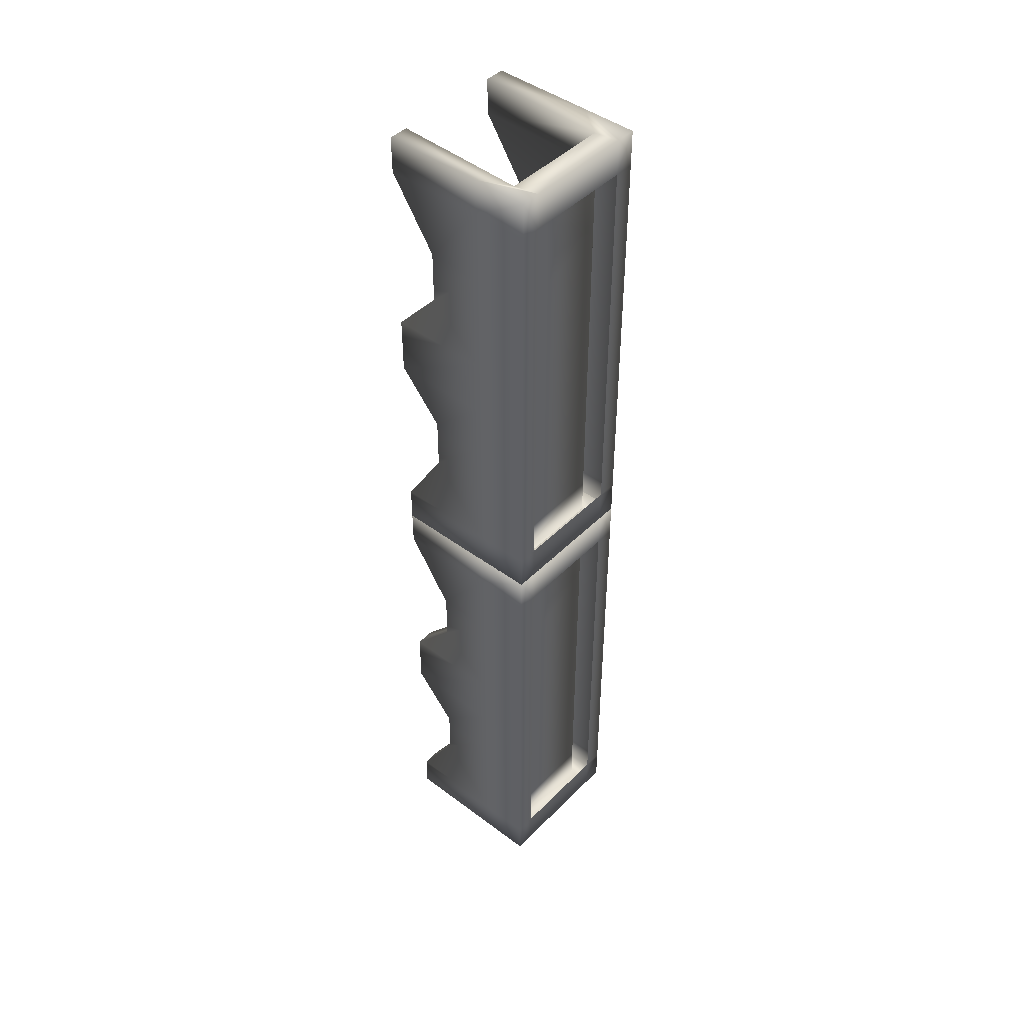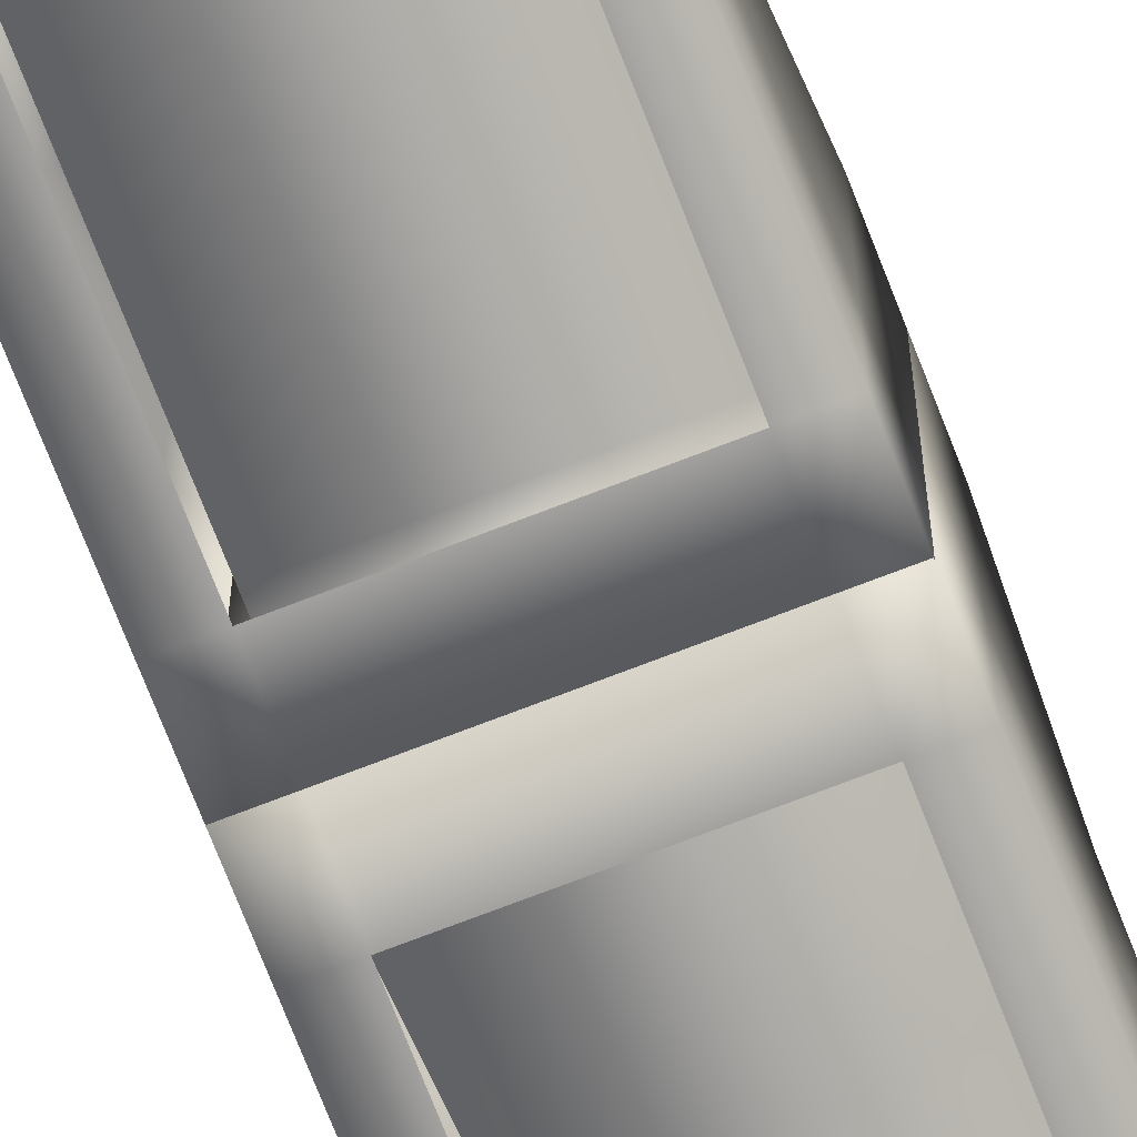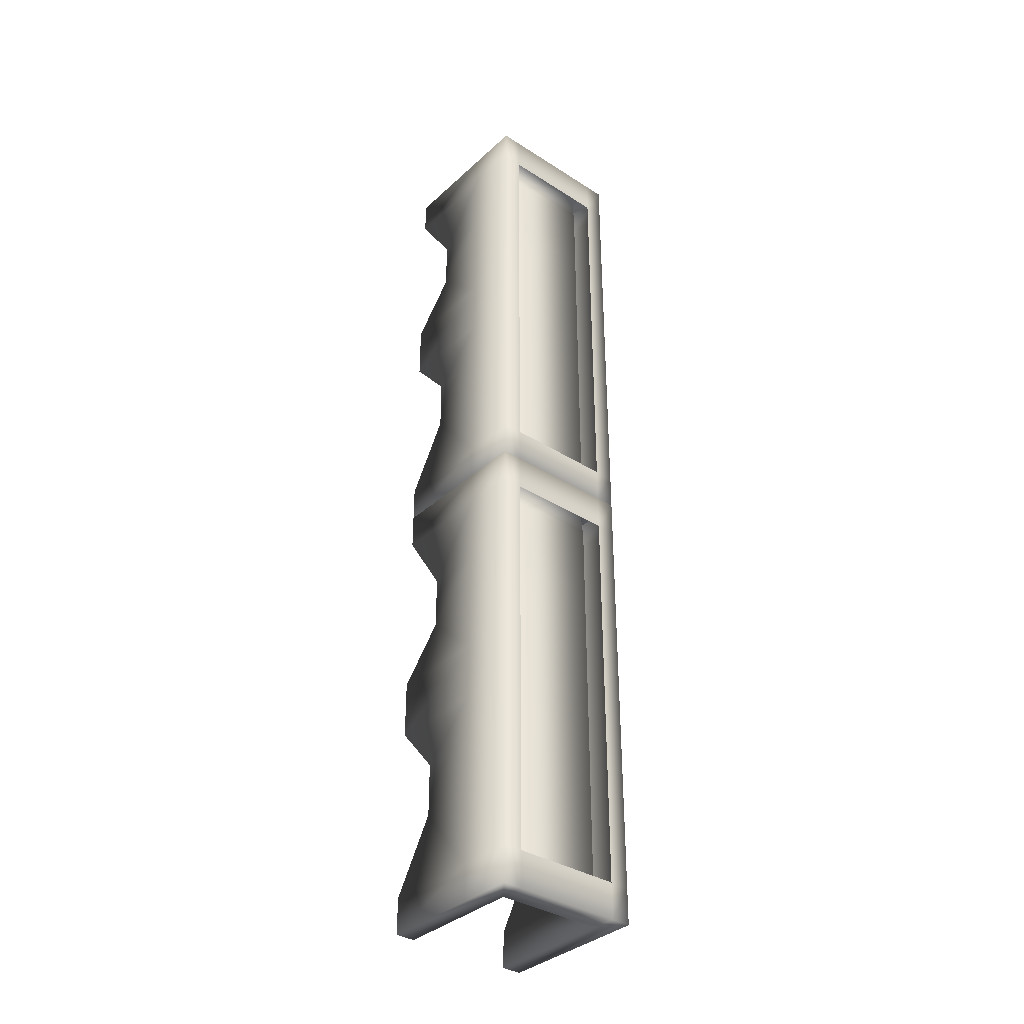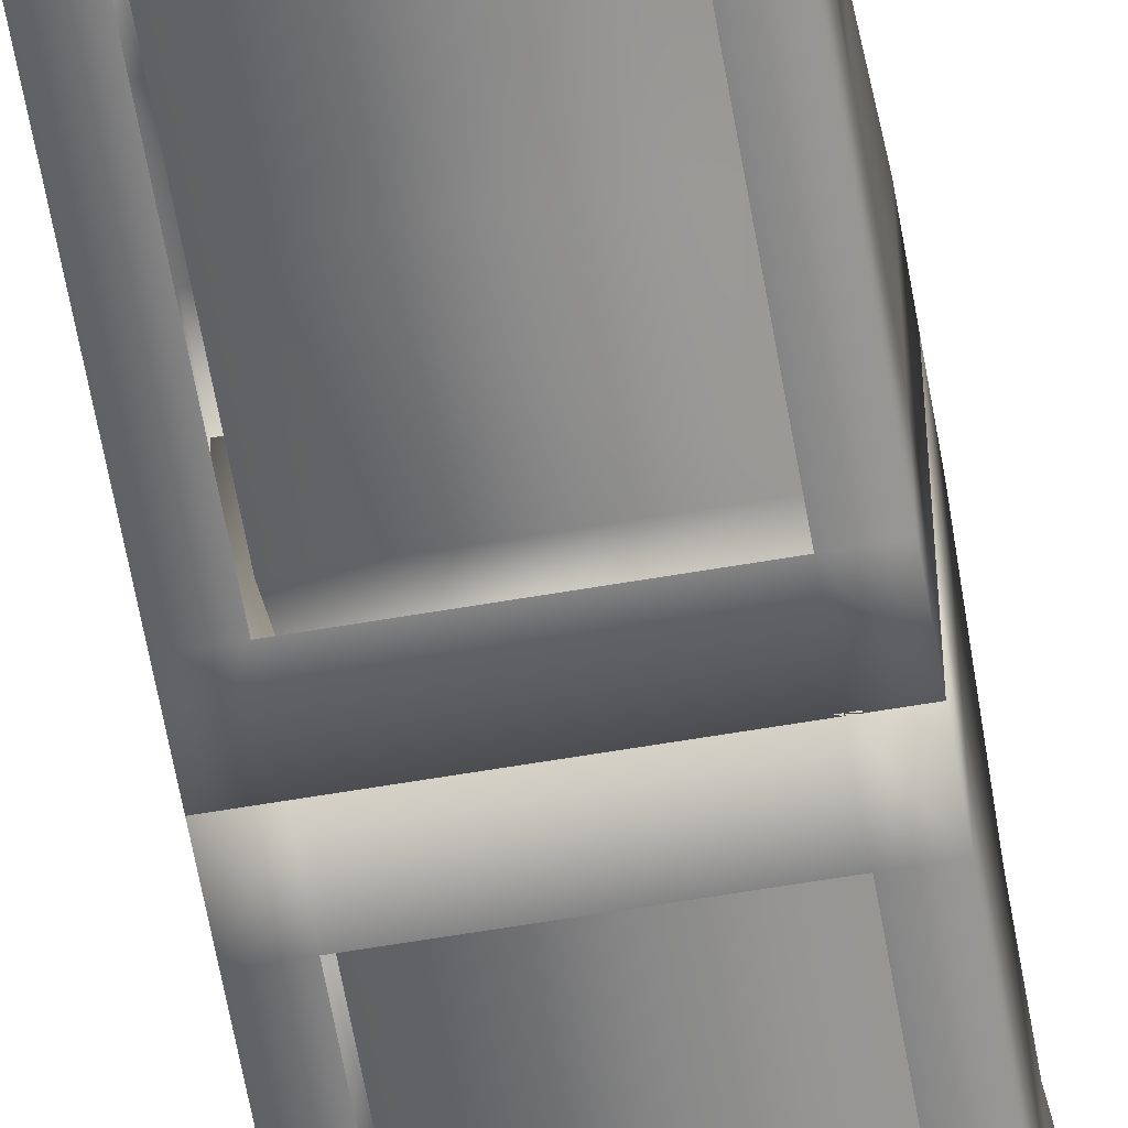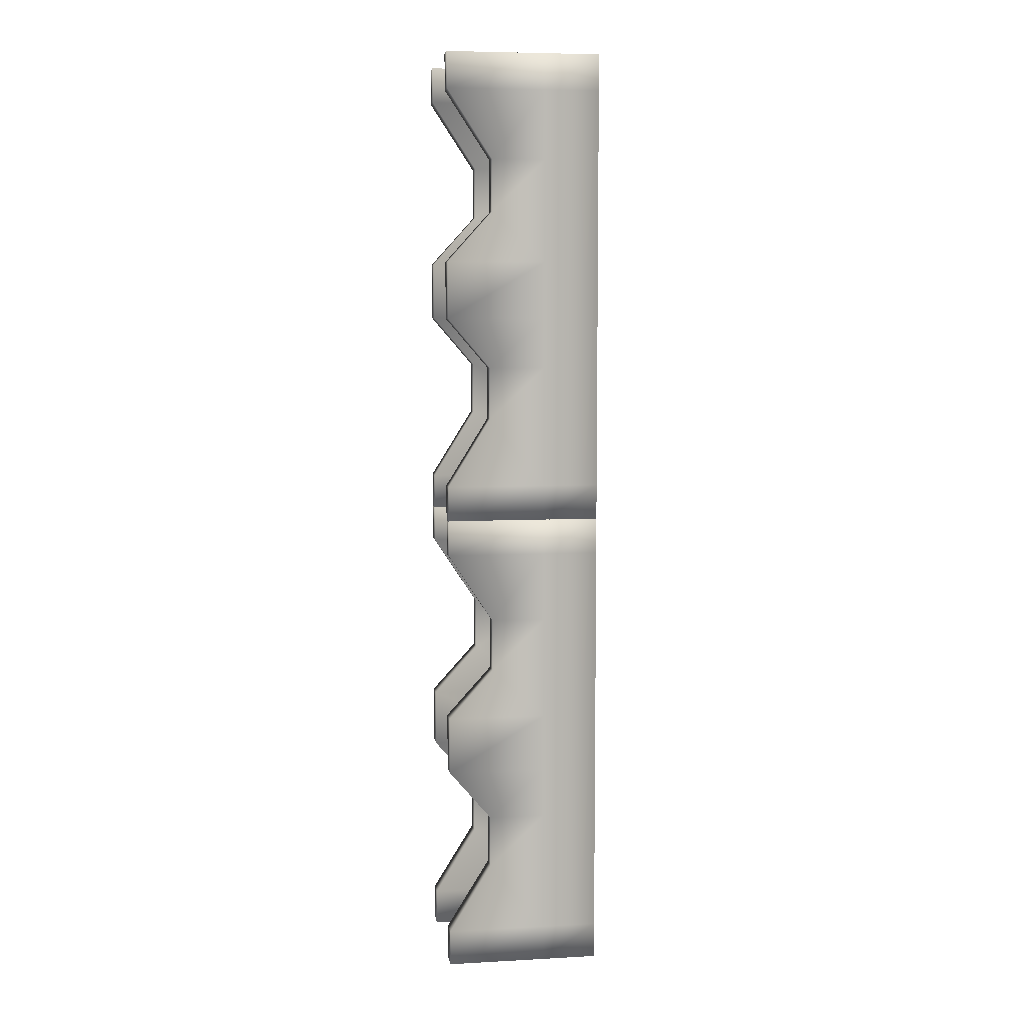
<metadata>
{"format":"obj","ext":"obj","renderer":"f3d","projection":"perspective","resolution":1024,"background":"white","views":[{"elev":45.0,"azim":-49.0,"up":"+Z"},{"elev":-72.1,"azim":21.2,"up":"+Y"},{"elev":-35.7,"azim":-40.1,"up":"+Z"},{"elev":-61.4,"azim":-170.1,"up":"+Y"},{"elev":6.7,"azim":-98.9,"up":"+Z"}]}
</metadata>
<code>
o BridgeEditm
v -15.66 14.94 11.87
v -15.66 -2.564 11.87
v -15.66 14.94 0.4562
v -15.66 -2.564 0.4562
v -9.39 -2.564 11.87
v -9.39 -2.564 0.4562
v -9.39 46.55 139.1
v -9.39 46.55 150.5
v -15.66 46.55 139.1
v -15.66 46.55 150.5
v -15.66 46.55 11.87
v -15.66 46.55 0.4562
v -15.66 -2.564 139.1
v -15.66 14.94 139.1
v -15.66 -2.564 150.5
v -15.66 14.94 150.5
v -15.66 14.94 117.2
v -15.66 -2.564 117.2
v -15.66 14.94 100.5
v -15.66 -2.564 100.5
v -15.66 14.94 66.41
v -15.66 -2.564 66.41
v -15.66 14.94 50.49
v -15.66 -2.564 50.49
v -15.66 14.94 33.81
v -15.66 -2.564 33.81
v 25.13 46.55 150.5
v 23.74 5.006 150.4
v 25.13 46.55 139.1
v 25.13 5.213 139.1
v 25.13 5.213 117.2
v 25.13 32.14 117.2
v 25.13 32.14 100.5
v 25.13 5.213 100.5
v 25.13 46.55 84.59
v 25.13 5.213 84.59
v 25.13 5.213 66.41
v 25.13 46.55 66.41
v 25.13 32.94 50.49
v 25.13 5.213 50.49
v -9.39 -2.564 150.5
v -9.39 -2.564 139.1
v -9.39 -2.564 117.2
v -9.39 -2.564 100.5
v -9.39 -2.564 84.59
v -15.66 -2.564 84.59
v -9.39 -2.564 66.41
v -9.39 -2.564 50.49
v -9.39 -2.564 33.81
v -9.39 46.55 0.4562
v -9.39 46.55 11.87
v -9.39 32.94 33.81
v -15.66 32.94 33.81
v -9.39 32.94 50.49
v -15.66 32.94 50.49
v -9.39 46.55 66.41
v -15.66 46.55 66.41
v -9.39 46.55 84.59
v -15.66 46.55 84.59
v -9.39 32.14 100.5
v -15.66 32.14 100.5
v -9.39 32.14 117.2
v -15.66 32.14 117.2
v 25.13 5.213 33.81
v 25.13 32.94 33.81
v 25.13 46.55 11.87
v 25.13 5.213 11.87
v 25.13 46.55 0.4562
v 25.13 5.213 0.4562
v 31.4 14.94 100.5
v 31.4 14.94 84.59
v 31.4 -2.564 100.5
v 31.4 -2.564 84.59
v 31.4 14.94 66.41
v 31.4 -2.564 66.41
v 31.4 32.14 100.5
v 31.4 46.55 84.59
v 31.4 46.55 66.41
v -10.79 5.006 150.4
v -10.79 5.006 139
v -9.39 5.213 117.2
v -9.39 5.213 100.5
v -9.39 5.213 84.59
v -9.39 5.213 66.41
v -9.39 5.213 50.49
v -9.39 5.213 33.81
v -9.39 5.213 11.87
v -9.39 5.213 0.4562
v -15.66 14.94 84.59
v 31.4 14.94 33.81
v 31.4 32.94 33.81
v 31.4 14.94 11.87
v 31.4 46.55 11.87
v 31.4 32.94 50.49
v 31.4 14.94 50.49
v 31.4 32.14 117.2
v 31.4 14.94 117.2
v 31.4 46.55 139.1
v 31.4 14.94 139.1
v 31.4 46.55 150.5
v 31.4 14.94 150.5
v 31.4 46.55 0.4562
v 25.13 -2.564 33.81
v 31.4 -2.564 33.81
v 25.13 -2.564 11.87
v 31.4 -2.564 11.87
v 25.13 -2.564 50.49
v 31.4 -2.564 50.49
v 25.13 -2.564 66.41
v 25.13 -2.564 84.59
v 25.13 -2.564 100.5
v 25.13 -2.564 117.2
v 31.4 -2.564 117.2
v 25.13 -2.564 139.1
v 31.4 -2.564 139.1
v 25.13 -2.564 150.5
v 31.4 -2.564 150.5
v 31.4 14.94 0.4562
v 25.13 -2.564 0.4562
v 31.4 -2.564 0.4562
f 1 3 2
f 2 3 4
f 5 2 6
f 6 2 4
f 7 9 8
f 8 9 10
f 11 12 1
f 1 12 3
f 13 15 14
f 14 15 16
f 14 17 13
f 13 17 18
f 17 19 18
f 18 19 20
f 21 23 22
f 22 23 24
f 23 25 24
f 24 25 26
f 25 1 26
f 26 1 2
f 27 29 28
f 28 29 30
f 31 30 32
f 32 30 29
f 32 33 31
f 31 33 34
f 35 36 33
f 33 36 34
f 36 35 37
f 37 35 38
f 38 39 37
f 37 39 40
f 41 15 42
f 42 15 13
f 42 13 43
f 43 13 18
f 43 18 44
f 44 18 20
f 44 20 45
f 45 20 46
f 45 46 47
f 47 46 22
f 47 22 48
f 48 22 24
f 48 24 49
f 49 24 26
f 49 26 5
f 5 26 2
f 50 12 51
f 51 12 11
f 51 11 52
f 52 11 53
f 52 53 54
f 54 53 55
f 54 55 56
f 56 55 57
f 56 57 58
f 58 57 59
f 58 59 60
f 60 59 61
f 60 61 62
f 62 61 63
f 62 63 7
f 7 63 9
f 40 39 64
f 64 39 65
f 66 67 65
f 65 67 64
f 68 69 66
f 66 69 67
f 70 72 71
f 71 72 73
f 71 73 74
f 74 73 75
f 70 71 76
f 76 71 77
f 77 71 78
f 78 71 74
f 10 9 16
f 16 9 14
f 9 63 14
f 14 63 17
f 63 61 17
f 17 61 19
f 57 55 21
f 21 55 23
f 55 53 23
f 23 53 25
f 11 1 53
f 53 1 25
f 8 79 7
f 7 79 80
f 7 80 62
f 62 80 81
f 62 81 60
f 60 81 82
f 82 83 60
f 60 83 58
f 83 84 58
f 58 84 56
f 85 54 84
f 84 54 56
f 85 86 54
f 54 86 52
f 86 87 52
f 52 87 51
f 50 51 88
f 88 51 87
f 19 89 20
f 20 89 46
f 89 21 46
f 46 21 22
f 59 89 61
f 61 89 19
f 59 57 89
f 89 57 21
f 84 37 85
f 85 37 40
f 87 67 88
f 88 67 69
f 64 67 86
f 86 67 87
f 83 36 84
f 84 36 37
f 82 34 83
f 83 34 36
f 30 31 80
f 80 31 81
f 85 40 86
f 86 40 64
f 81 31 82
f 82 31 34
f 79 28 80
f 80 28 30
f 90 92 91
f 91 92 93
f 94 95 91
f 91 95 90
f 78 74 94
f 94 74 95
f 96 97 76
f 76 97 70
f 98 99 96
f 96 99 97
f 100 101 98
f 98 101 99
f 32 29 96
f 96 29 98
f 33 32 76
f 76 32 96
f 35 33 77
f 77 33 76
f 38 35 78
f 78 35 77
f 39 38 94
f 94 38 78
f 65 39 91
f 91 39 94
f 66 65 93
f 93 65 91
f 68 66 102
f 102 66 93
f 103 105 104
f 104 105 106
f 107 103 108
f 108 103 104
f 109 107 75
f 75 107 108
f 110 109 73
f 73 109 75
f 111 110 72
f 72 110 73
f 112 111 113
f 113 111 72
f 114 112 115
f 115 112 113
f 116 114 117
f 117 114 115
f 90 104 92
f 92 104 106
f 95 108 90
f 90 108 104
f 74 75 95
f 95 75 108
f 97 113 70
f 70 113 72
f 99 115 97
f 97 115 113
f 101 117 99
f 99 117 115
f 93 92 102
f 102 92 118
f 29 27 98
f 98 27 100
f 105 119 106
f 106 119 120
f 92 106 118
f 118 106 120
f 118 69 102
f 102 69 68
f 119 69 120
f 120 69 118
f 50 88 12
f 12 88 3
f 3 88 4
f 4 88 6
f 79 8 16
f 16 8 10
f 28 101 27
f 27 101 100
f 28 116 101
f 101 116 117
f 15 41 16
f 16 41 79
f 116 28 41
f 41 28 79
f 69 119 88
f 88 119 6
f 42 114 41
f 41 114 116
f 105 5 119
f 119 5 6
o BridgeEditm.001
v -15.66 14.94 -138
v -15.66 -2.564 -138
v -15.66 14.94 -149.4
v -15.66 -2.564 -149.4
v -9.39 -2.564 -138
v -9.39 -2.564 -149.4
v -9.39 46.55 -10.73
v -9.39 46.55 0.6812
v -15.66 46.55 -10.73
v -15.66 46.55 0.6812
v -15.66 46.55 -138
v -15.66 46.55 -149.4
v -15.66 -2.564 -10.73
v -15.66 14.94 -10.73
v -15.66 -2.564 0.6812
v -15.66 14.94 0.6812
v -15.66 14.94 -32.67
v -15.66 -2.564 -32.67
v -15.66 14.94 -49.35
v -15.66 -2.564 -49.35
v -15.66 14.94 -83.45
v -15.66 -2.564 -83.45
v -15.66 14.94 -99.38
v -15.66 -2.564 -99.38
v -15.66 14.94 -116.1
v -15.66 -2.564 -116.1
v 25.13 46.55 0.6812
v 23.74 5.006 0.5437
v 25.13 46.55 -10.73
v 25.13 5.213 -10.73
v 25.13 5.213 -32.67
v 25.13 32.14 -32.67
v 25.13 32.14 -49.35
v 25.13 5.213 -49.35
v 25.13 46.55 -65.27
v 25.13 5.213 -65.27
v 25.13 5.213 -83.45
v 25.13 46.55 -83.45
v 25.13 32.94 -99.38
v 25.13 5.213 -99.38
v -9.39 -2.564 0.6812
v -9.39 -2.564 -10.73
v -9.39 -2.564 -32.67
v -9.39 -2.564 -49.35
v -9.39 -2.564 -65.27
v -15.66 -2.564 -65.27
v -9.39 -2.564 -83.45
v -9.39 -2.564 -99.38
v -9.39 -2.564 -116.1
v -9.39 46.55 -149.4
v -9.39 46.55 -138
v -9.39 32.94 -116.1
v -15.66 32.94 -116.1
v -9.39 32.94 -99.38
v -15.66 32.94 -99.38
v -9.39 46.55 -83.45
v -15.66 46.55 -83.45
v -9.39 46.55 -65.27
v -15.66 46.55 -65.27
v -9.39 32.14 -49.35
v -15.66 32.14 -49.35
v -9.39 32.14 -32.67
v -15.66 32.14 -32.67
v 25.13 5.213 -116.1
v 25.13 32.94 -116.1
v 25.13 46.55 -138
v 25.13 5.213 -138
v 25.13 46.55 -149.4
v 25.13 5.213 -149.4
v 31.4 14.94 -49.35
v 31.4 14.94 -65.27
v 31.4 -2.564 -49.35
v 31.4 -2.564 -65.27
v 31.4 14.94 -83.45
v 31.4 -2.564 -83.45
v 31.4 32.14 -49.35
v 31.4 46.55 -65.27
v 31.4 46.55 -83.45
v -10.79 5.006 0.5437
v -10.79 5.006 -10.87
v -9.39 5.213 -32.67
v -9.39 5.213 -49.35
v -9.39 5.213 -65.27
v -9.39 5.213 -83.45
v -9.39 5.213 -99.38
v -9.39 5.213 -116.1
v -9.39 5.213 -138
v -9.39 5.213 -149.4
v -15.66 14.94 -65.27
v 31.4 14.94 -116.1
v 31.4 32.94 -116.1
v 31.4 14.94 -138
v 31.4 46.55 -138
v 31.4 32.94 -99.38
v 31.4 14.94 -99.38
v 31.4 32.14 -32.67
v 31.4 14.94 -32.67
v 31.4 46.55 -10.73
v 31.4 14.94 -10.73
v 31.4 46.55 0.6812
v 31.4 14.94 0.6812
v 31.4 46.55 -149.4
v 25.13 -2.564 -116.1
v 31.4 -2.564 -116.1
v 25.13 -2.564 -138
v 31.4 -2.564 -138
v 25.13 -2.564 -99.38
v 31.4 -2.564 -99.38
v 25.13 -2.564 -83.45
v 25.13 -2.564 -65.27
v 25.13 -2.564 -49.35
v 25.13 -2.564 -32.67
v 31.4 -2.564 -32.67
v 25.13 -2.564 -10.73
v 31.4 -2.564 -10.73
v 25.13 -2.564 0.6812
v 31.4 -2.564 0.6812
v 31.4 14.94 -149.4
v 25.13 -2.564 -149.4
v 31.4 -2.564 -149.4
f 121 123 122
f 122 123 124
f 125 122 126
f 126 122 124
f 127 129 128
f 128 129 130
f 131 132 121
f 121 132 123
f 133 135 134
f 134 135 136
f 134 137 133
f 133 137 138
f 137 139 138
f 138 139 140
f 141 143 142
f 142 143 144
f 143 145 144
f 144 145 146
f 145 121 146
f 146 121 122
f 147 149 148
f 148 149 150
f 151 150 152
f 152 150 149
f 152 153 151
f 151 153 154
f 155 156 153
f 153 156 154
f 156 155 157
f 157 155 158
f 158 159 157
f 157 159 160
f 161 135 162
f 162 135 133
f 162 133 163
f 163 133 138
f 163 138 164
f 164 138 140
f 164 140 165
f 165 140 166
f 165 166 167
f 167 166 142
f 167 142 168
f 168 142 144
f 168 144 169
f 169 144 146
f 169 146 125
f 125 146 122
f 170 132 171
f 171 132 131
f 171 131 172
f 172 131 173
f 172 173 174
f 174 173 175
f 174 175 176
f 176 175 177
f 176 177 178
f 178 177 179
f 178 179 180
f 180 179 181
f 180 181 182
f 182 181 183
f 182 183 127
f 127 183 129
f 160 159 184
f 184 159 185
f 186 187 185
f 185 187 184
f 188 189 186
f 186 189 187
f 190 192 191
f 191 192 193
f 191 193 194
f 194 193 195
f 190 191 196
f 196 191 197
f 197 191 198
f 198 191 194
f 130 129 136
f 136 129 134
f 129 183 134
f 134 183 137
f 183 181 137
f 137 181 139
f 177 175 141
f 141 175 143
f 175 173 143
f 143 173 145
f 131 121 173
f 173 121 145
f 128 199 127
f 127 199 200
f 127 200 182
f 182 200 201
f 182 201 180
f 180 201 202
f 202 203 180
f 180 203 178
f 203 204 178
f 178 204 176
f 205 174 204
f 204 174 176
f 205 206 174
f 174 206 172
f 206 207 172
f 172 207 171
f 170 171 208
f 208 171 207
f 139 209 140
f 140 209 166
f 209 141 166
f 166 141 142
f 179 209 181
f 181 209 139
f 179 177 209
f 209 177 141
f 204 157 205
f 205 157 160
f 207 187 208
f 208 187 189
f 184 187 206
f 206 187 207
f 203 156 204
f 204 156 157
f 202 154 203
f 203 154 156
f 150 151 200
f 200 151 201
f 205 160 206
f 206 160 184
f 201 151 202
f 202 151 154
f 199 148 200
f 200 148 150
f 210 212 211
f 211 212 213
f 214 215 211
f 211 215 210
f 198 194 214
f 214 194 215
f 216 217 196
f 196 217 190
f 218 219 216
f 216 219 217
f 220 221 218
f 218 221 219
f 152 149 216
f 216 149 218
f 153 152 196
f 196 152 216
f 155 153 197
f 197 153 196
f 158 155 198
f 198 155 197
f 159 158 214
f 214 158 198
f 185 159 211
f 211 159 214
f 186 185 213
f 213 185 211
f 188 186 222
f 222 186 213
f 223 225 224
f 224 225 226
f 227 223 228
f 228 223 224
f 229 227 195
f 195 227 228
f 230 229 193
f 193 229 195
f 231 230 192
f 192 230 193
f 232 231 233
f 233 231 192
f 234 232 235
f 235 232 233
f 236 234 237
f 237 234 235
f 210 224 212
f 212 224 226
f 215 228 210
f 210 228 224
f 194 195 215
f 215 195 228
f 217 233 190
f 190 233 192
f 219 235 217
f 217 235 233
f 221 237 219
f 219 237 235
f 213 212 222
f 222 212 238
f 149 147 218
f 218 147 220
f 225 239 226
f 226 239 240
f 212 226 238
f 238 226 240
f 238 189 222
f 222 189 188
f 239 189 240
f 240 189 238
f 170 208 132
f 132 208 123
f 123 208 124
f 124 208 126
f 199 128 136
f 136 128 130
f 148 221 147
f 147 221 220
f 148 236 221
f 221 236 237
f 135 161 136
f 136 161 199
f 236 148 161
f 161 148 199
f 189 239 208
f 208 239 126
f 162 234 161
f 161 234 236
f 225 125 239
f 239 125 126

</code>
